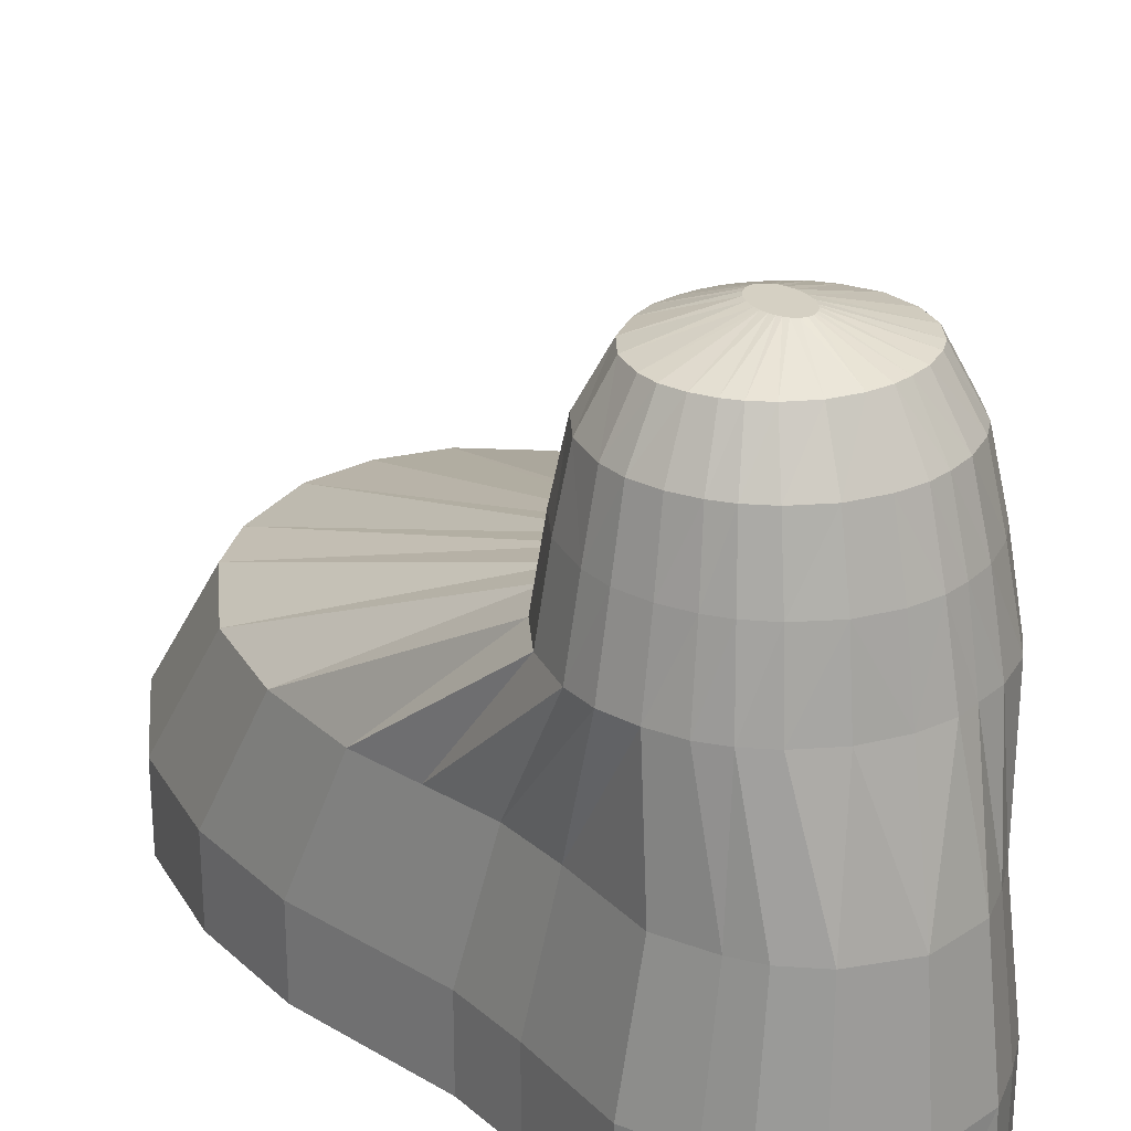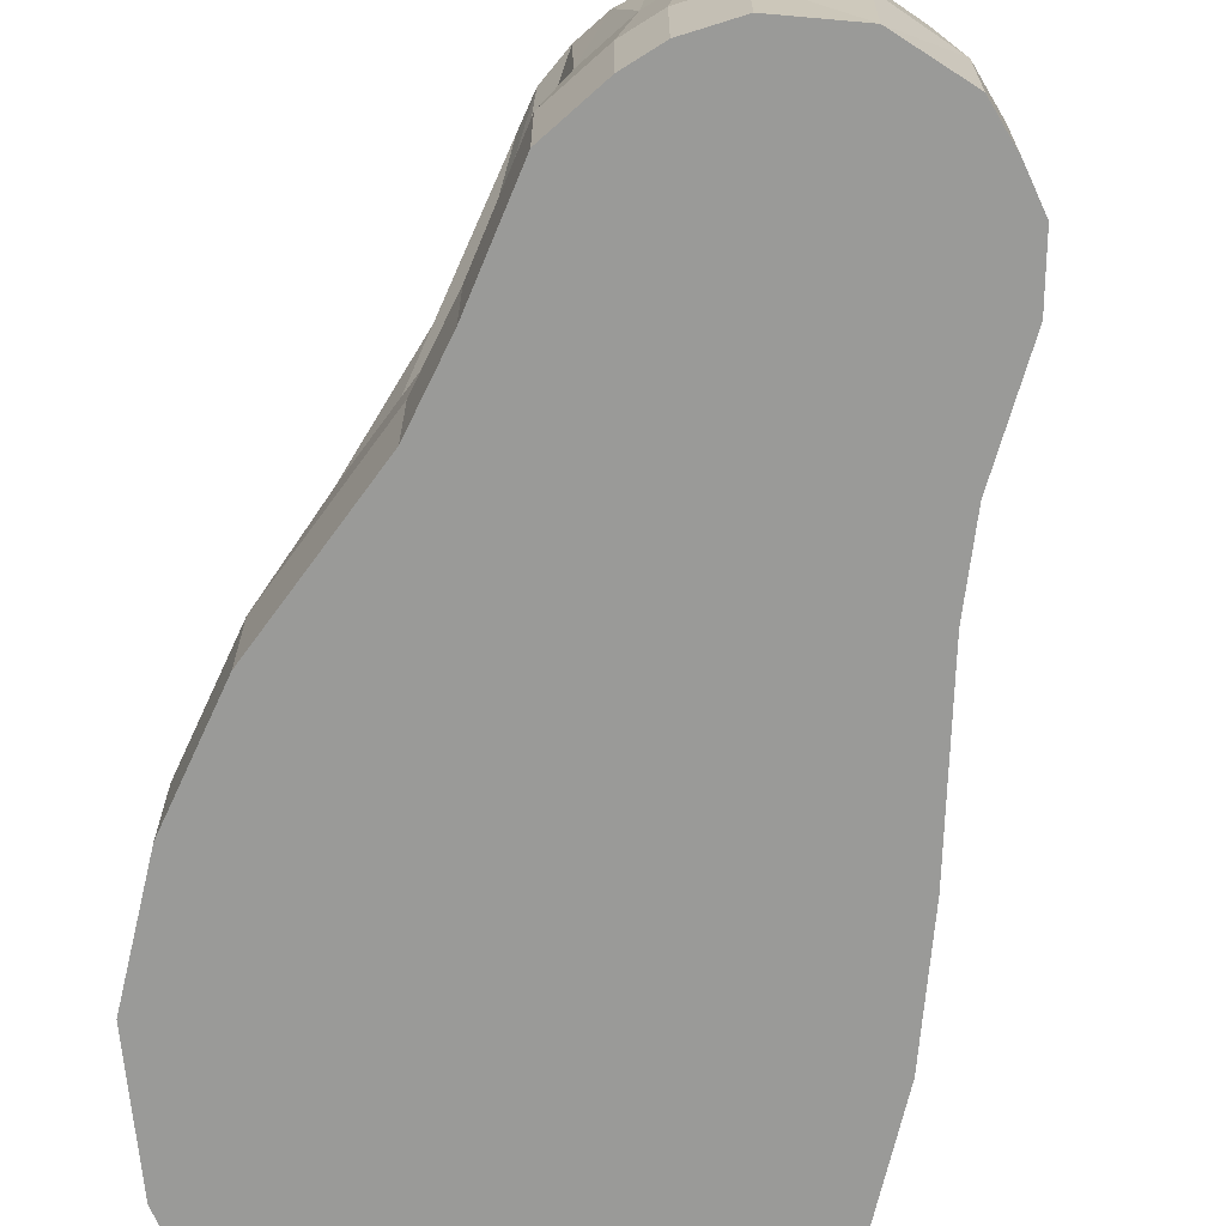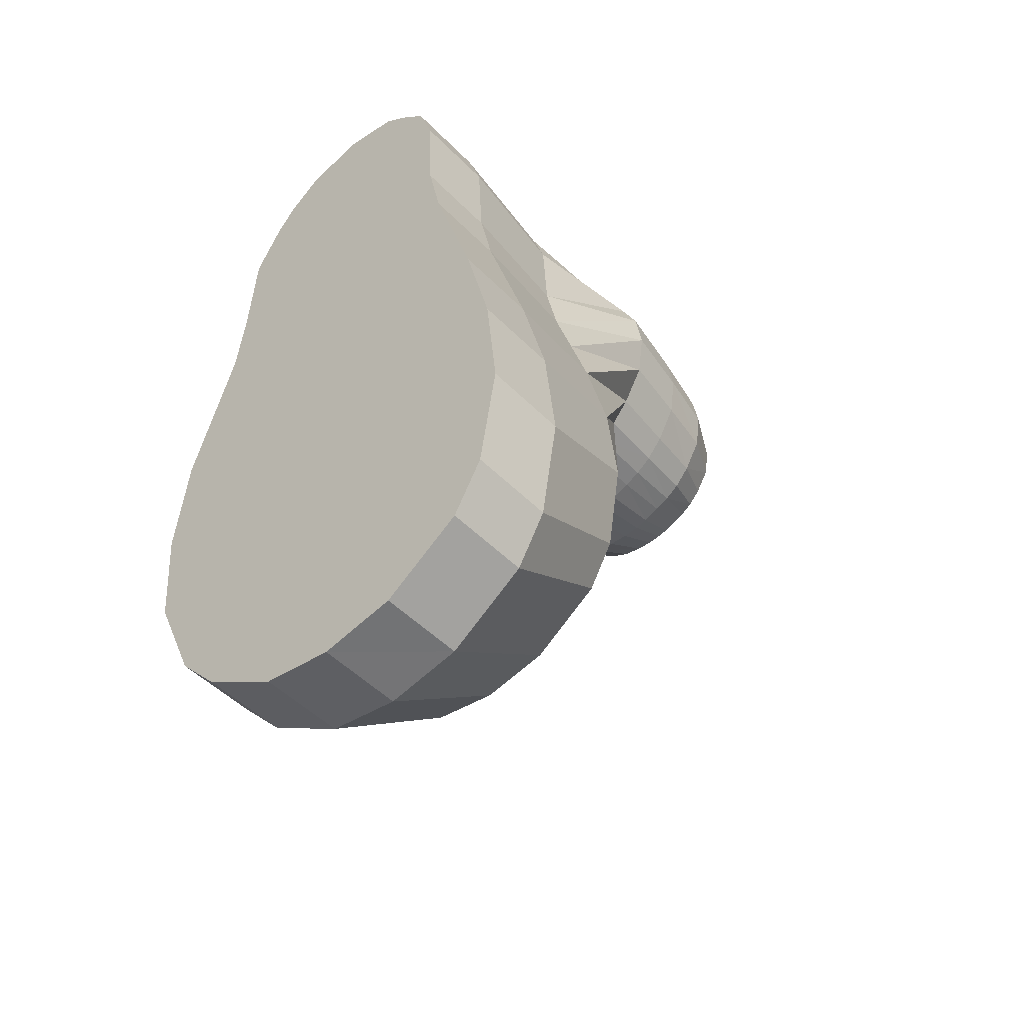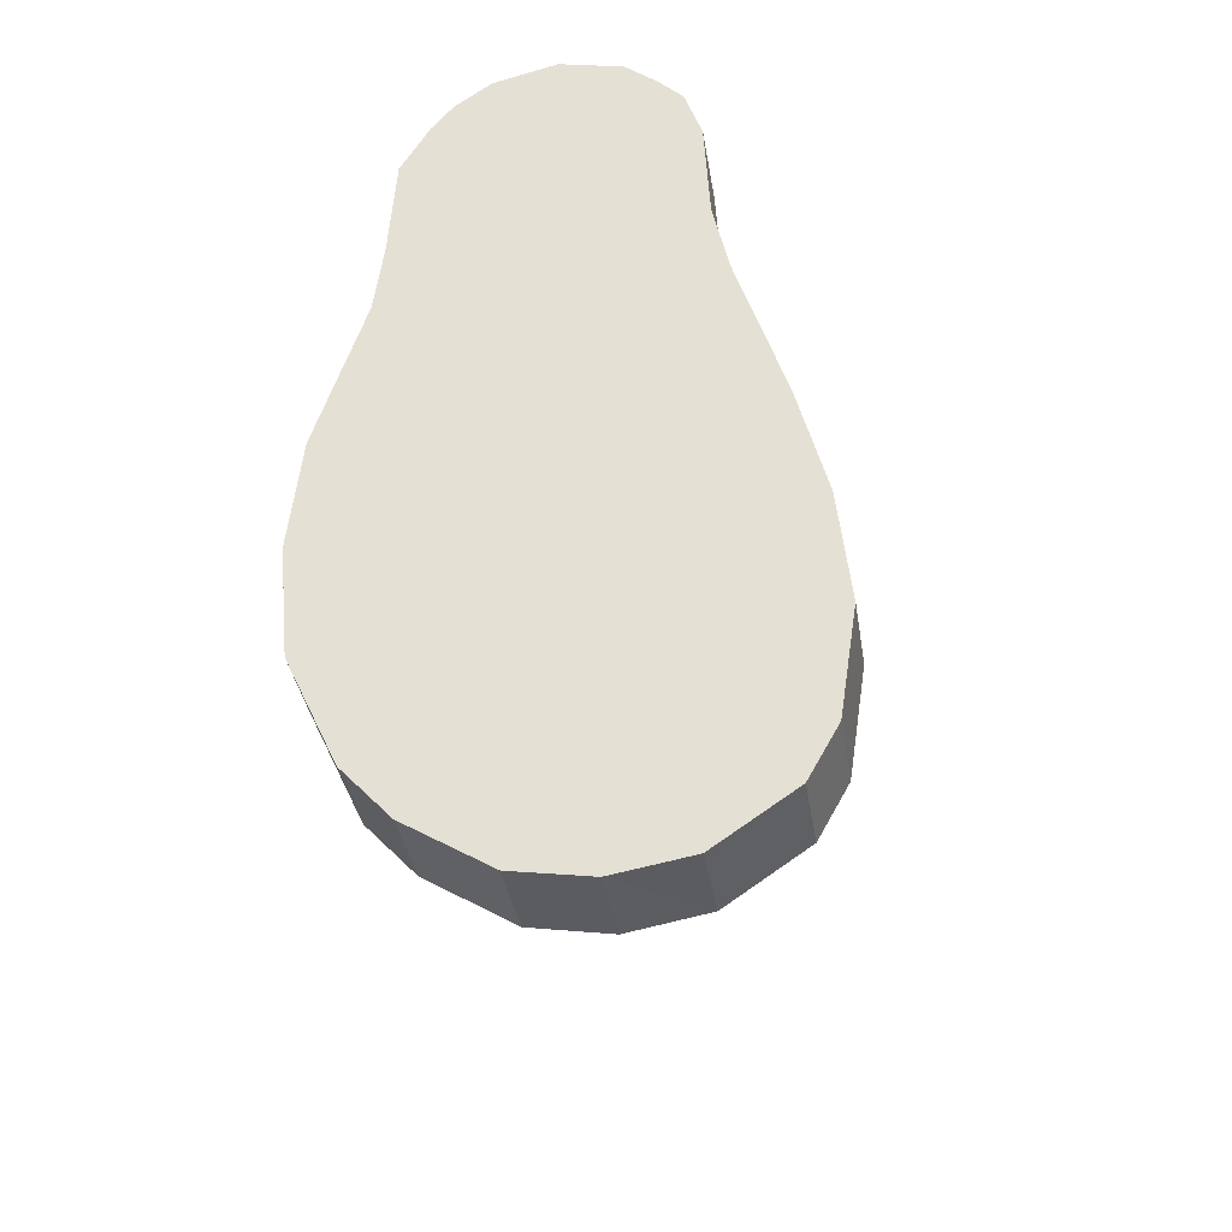
<metadata>
{"format":"obj","ext":"obj","renderer":"f3d","projection":"perspective","resolution":1024,"background":"white","views":[{"elev":26.4,"azim":-30.3,"up":"+Y"},{"elev":-69.2,"azim":-19.0,"up":"+Y"},{"elev":-48.9,"azim":42.0,"up":"+Z"},{"elev":-37.2,"azim":9.2,"up":"+Z"}]}
</metadata>
<code>
o 足_左_立方体.009
v 0.2845 -2.147 -0.1322
v 0.3903 -2.147 -1.777
v 0.04559 -2.147 -0.1322
v 0.1085 -2.147 -1.777
v 0.2845 -2.304 -0.1322
v 0.3903 -2.304 -1.777
v 0.04559 -2.304 -0.1322
v 0.1085 -2.304 -1.777
v 0.548 -2.147 -0.9486
v -0.2317 -2.147 -0.9486
v -0.2317 -2.304 -0.9486
v 0.548 -2.304 -0.9486
v 0.6218 -2.147 -1.373
v -0.2317 -2.147 -1.373
v -0.2317 -2.304 -1.373
v 0.6218 -2.304 -1.373
v -0.1269 -2.147 -0.5237
v -0.1269 -2.304 -0.5237
v 0.4314 -2.304 -0.5237
v 0.4314 -2.147 -0.5237
v -0.2531 -2.147 -1.161
v -0.2531 -2.304 -1.161
v 0.6004 -2.304 -1.161
v 0.6004 -2.147 -1.161
v 0.4601 -2.147 -0.6609
v -0.1435 -2.147 -0.6609
v -0.1435 -2.304 -0.6609
v 0.4601 -2.304 -0.6609
v 0.5895 -2.147 -1.579
v -0.1368 -2.147 -1.579
v -0.1368 -2.304 -1.579
v 0.5895 -2.304 -1.579
v 0.5347 -2.147 -1.678
v -0.04749 -2.147 -1.678
v -0.04749 -2.304 -1.678
v 0.5347 -2.304 -1.678
v -0.1151 -2.147 -0.328
v -0.1151 -2.304 -0.328
v 0.4214 -2.304 -0.328
v 0.4214 -2.147 -0.328
v -0.06162 -2.147 -0.2317
v -0.06162 -2.304 -0.2317
v 0.39 -2.304 -0.2317
v 0.39 -2.147 -0.2317
v -0.0218 -2.147 -0.182
v -0.0218 -2.304 -0.182
v 0.3428 -2.304 -0.182
v 0.3428 -2.147 -0.182
v 0.1651 -2.147 -0.09934
v 0.2494 -2.147 -1.801
v 0.1651 -2.304 -0.1025
v 0.2494 -2.304 -1.801
v 0.1581 -2.304 -0.9486
v 0.2708 -1.898 -0.155
v 0.1951 -2.304 -1.373
v -0.1775 -1.898 -0.864
v -0.1962 -1.898 -1.048
v 0.1522 -2.304 -0.5237
v -0.08652 -1.898 -0.4951
v 0.1736 -2.304 -1.161
v -0.101 -1.898 -0.6142
v 0.1583 -2.304 -0.6609
v 0.2263 -2.304 -1.579
v -0.1775 -1.898 -1.233
v 0.2436 -2.304 -1.678
v -0.09516 -1.898 -1.412
v 0.1531 -2.304 -0.328
v 0.3983 -1.898 -0.4951
v 0.5356 -1.898 -1.412
v 0.1642 -2.304 -0.2317
v 0.1605 -2.304 -0.182
v 0.488 -1.898 -1.497
v 0.2392 -1.649 -0.1918
v 0.2575 -1.649 -0.7474
v 0.102 -1.649 -0.1971
v 0.183 -1.649 -0.7572
v 0.4513 -1.649 -0.567
v -0.0866 -1.649 -0.5589
v 0.3707 -1.649 -0.689
v 0.0195 -1.649 -0.7031
v -0.07242 -1.649 -0.3487
v 0.4192 -1.649 -0.3138
v -0.04867 -1.649 -0.637
v 0.4089 -1.649 -0.6438
v 0.4514 -1.649 -0.3816
v -0.0948 -1.649 -0.4098
v 0.3343 -1.649 -0.7143
v 0.07149 -1.649 -0.7331
v 0.2985 -1.649 -0.7312
v 0.1337 -1.649 -0.7523
v -0.04268 -1.649 -0.2956
v 0.386 -1.649 -0.2685
v -0.008969 -1.649 -0.2593
v 0.3282 -1.649 -0.2274
v 0.03379 -1.649 -0.2277
v 0.2776 -1.649 -0.2078
v 0.176 -1.649 -0.1863
v 0.2244 -1.649 -0.754
v 0.5637 -1.898 -1.233
v 0.3214 -1.898 -0.1982
v 0.4232 -1.898 -0.6142
v 0.3624 -1.898 -0.2415
v 0.3896 -1.898 -0.3251
v 0.3626 -1.898 -1.583
v 0.167 -1.898 -0.1265
v 0.06326 -1.898 -0.155
v 0.004738 -1.898 -0.1982
v 0.2403 -1.898 -1.605
v 0.4996 -1.898 -0.864
v 0.5451 -1.898 -1.048
v -0.07628 -1.898 -0.3251
v -0.02984 -1.898 -0.2415
v 0.1179 -1.898 -1.583
v -0.01758 -1.898 -1.497
v 0.2314 -1.508 -0.2171
v 0.2515 -1.508 -0.7249
v 0.1088 -1.508 -0.2213
v 0.1832 -1.508 -0.7339
v 0.4294 -1.508 -0.5598
v -0.06568 -1.508 -0.5536
v 0.3554 -1.508 -0.6714
v 0.03193 -1.508 -0.6837
v -0.0513 -1.508 -0.3599
v 0.4 -1.508 -0.3279
v -0.03089 -1.508 -0.6234
v 0.3905 -1.508 -0.6301
v 0.4295 -1.508 -0.39
v -0.07184 -1.508 -0.4158
v 0.322 -1.508 -0.6946
v 0.08607 -1.508 -0.7158
v 0.2892 -1.508 -0.7101
v 0.1379 -1.508 -0.7294
v -0.02317 -1.508 -0.3138
v 0.3698 -1.508 -0.2918
v 0.004452 -1.508 -0.2826
v 0.3184 -1.508 -0.2519
v 0.04453 -1.508 -0.2511
v 0.2714 -1.508 -0.2304
v 0.1768 -1.508 -0.2121
v 0.2212 -1.508 -0.731
v 0.3597 -1.291 -0.5314
v 0.2315 -1.291 -0.6391
v 0.2586 -1.291 -0.6295
v 0.05337 -1.291 -0.3507
v 0.2096 -1.291 -0.6431
v 0.2458 -1.291 -0.3167
v 0.1286 -1.291 -0.3107
v 0.08227 -1.291 -0.3302
v 0.2823 -1.291 -0.6194
v 0.3063 -1.291 -0.6043
v 0.504 -2.147 -0.8047
v -0.1876 -2.147 -0.8047
v -0.1876 -2.304 -0.8047
v 0.504 -2.304 -0.8047
v 0.1582 -2.304 -0.8047
v 0.465 -1.649 -0.4687
v -0.09991 -1.649 -0.4696
v 0.4614 -1.898 -0.7391
v -0.1393 -1.898 -0.7391
v 0.442 -1.508 -0.4698
v -0.077 -1.508 -0.4698
v 0.1122 -1.291 -0.6331
v 0.1881 -1.247 -0.4233
v 0.1908 -1.247 -0.5308
v 0.1713 -1.247 -0.4242
v 0.1815 -1.247 -0.5327
v 0.2152 -1.247 -0.4959
v 0.1474 -1.247 -0.4945
v 0.205 -1.247 -0.5195
v 0.1608 -1.247 -0.5221
v 0.1494 -1.247 -0.4535
v 0.2111 -1.247 -0.4467
v 0.1522 -1.247 -0.5093
v 0.2098 -1.247 -0.5107
v 0.2152 -1.247 -0.4599
v 0.1466 -1.247 -0.4654
v 0.2005 -1.247 -0.5244
v 0.1682 -1.247 -0.5289
v 0.196 -1.247 -0.5277
v 0.1753 -1.247 -0.5318
v 0.1533 -1.247 -0.4437
v 0.207 -1.247 -0.4391
v 0.157 -1.247 -0.4371
v 0.2 -1.247 -0.4306
v 0.1625 -1.247 -0.4305
v 0.1935 -1.247 -0.4261
v 0.1806 -1.247 -0.4222
v 0.1867 -1.247 -0.5321
v 0.1798 -1.247 -0.4786
v 0.1822 -1.247 -0.5027
v 0.1786 -1.247 -0.4584
v 0.1808 -1.247 -0.4907
v 0.179 -1.247 -0.4662
v 0.1843 -1.247 -0.5144
v 0.1854 -1.247 -0.52
v 0.1786 -1.247 -0.4547
v 0.1794 -1.247 -0.4493
v 0.1791 -1.247 -0.4464
v 0.2169 -1.247 -0.4768
v 0.1459 -1.247 -0.4768
v 0.179 -1.247 -0.4744
v 0.3316 -1.291 -0.5773
v 0.1776 -1.291 -0.3047
v 0.217 -1.291 -0.308
v 0.002823 -1.291 -0.5274
v -0.005339 -1.291 -0.4728
v 0.07318 -1.291 -0.6122
v 0.0279 -1.291 -0.5729
v 0.2796 -1.291 -0.3307
v 0.3598 -1.291 -0.4208
v 0.3687 -1.291 -0.4728
v 0.03347 -1.291 -0.3711
v 0.3167 -1.291 -0.3567
v 0.3385 -1.291 -0.3803
v -0.00162 -1.291 -0.4376
v 0.01319 -1.291 -0.4011
v 0.1822 -1.291 -0.645
v 0.1495 -1.291 -0.6421
v 0.1148 -1.386 -0.254
v 0.3091 -1.386 -0.6668
v 0.09411 -1.386 -0.6853
v 0.3395 -1.386 -0.6466
v 0.05626 -1.386 -0.28
v 0.263 -1.386 -0.262
v 0.2172 -1.386 -0.6986
v 0.2792 -1.386 -0.6803
v 0.407 -1.386 -0.5492
v 0.1768 -1.386 -0.246
v -0.04417 -1.386 -0.5438
v 0.04477 -1.386 -0.6573
v 0.3058 -1.386 -0.2808
v 0.4071 -1.386 -0.4012
v 0.3527 -1.386 -0.3156
v -0.04979 -1.386 -0.4237
v 0.1826 -1.386 -0.7011
v 0.01974 -1.386 -0.3075
v 0.2449 -1.386 -0.6933
v 0.3715 -1.386 -0.6106
v 0.2266 -1.386 -0.2504
v -0.05449 -1.386 -0.4708
v -0.01247 -1.386 -0.6047
v 0.4184 -1.386 -0.4708
v -0.005434 -1.386 -0.3347
v 0.3802 -1.386 -0.3471
v -0.03107 -1.386 -0.3749
v 0.1413 -1.386 -0.6972
f 69 89 87
f 4 35 34
f 65 6 36
f 6 33 36
f 51 1 49
f 52 2 6
f 12 151 154
f 53 154 155
f 10 153 152
f 61 157 159
f 16 24 23
f 55 23 60
f 14 22 21
f 99 87 79
f 105 73 97
f 17 38 37
f 58 39 67
f 19 40 39
f 68 85 82
f 21 11 10
f 60 12 53
f 23 9 12
f 57 80 64
f 26 18 17
f 62 19 58
f 28 20 19
f 32 13 16
f 55 32 16
f 30 15 14
f 64 88 66
f 36 29 32
f 63 36 32
f 34 31 30
f 59 86 61
f 39 44 43
f 67 43 70
f 37 42 41
f 56 83 57
f 54 96 73
f 41 46 45
f 70 47 71
f 43 48 47
f 47 1 5
f 71 5 51
f 45 7 3
f 110 79 84
f 100 94 96
f 7 71 51
f 46 70 71
f 158 77 156
f 102 92 94
f 42 67 70
f 104 98 74
f 35 63 31
f 105 75 106
f 31 55 15
f 18 62 58
f 106 95 107
f 11 60 53
f 107 93 112
f 38 58 67
f 113 98 108
f 109 84 77
f 15 60 22
f 112 91 111
f 153 53 155
f 4 52 8
f 3 51 49
f 8 65 35
f 114 76 113
f 90 130 132
f 83 120 125
f 97 117 75
f 87 121 79
f 77 160 156
f 92 136 94
f 82 134 92
f 95 117 137
f 81 133 123
f 86 123 128
f 96 115 73
f 157 128 161
f 98 118 140
f 93 137 135
f 85 124 82
f 89 116 131
f 90 118 76
f 88 122 130
f 97 115 139
f 89 129 87
f 84 121 126
f 94 138 96
f 72 74 89
f 66 90 114
f 111 81 59
f 103 82 92
f 40 68 103
f 37 59 17
f 30 114 34
f 33 104 72
f 34 113 4
f 41 111 37
f 9 110 109
f 4 108 50
f 45 112 41
f 3 107 45
f 49 106 3
f 2 108 104
f 44 103 102
f 151 109 158
f 48 102 100
f 24 99 110
f 1 100 54
f 10 57 21
f 17 61 26
f 14 66 30
f 21 64 14
f 20 101 68
f 1 105 49
f 13 69 99
f 26 159 152
f 29 72 69
f 150 174 202
f 218 178 180
f 149 169 150
f 204 186 163
f 208 168 173
f 148 183 144
f 141 199 211
f 206 176 200
f 147 185 148
f 214 175 172
f 146 184 186
f 217 188 145
f 144 181 212
f 142 179 143
f 202 167 141
f 203 163 187
f 205 200 168
f 207 173 170
f 209 182 184
f 210 199 175
f 212 171 216
f 213 172 182
f 98 116 74
f 83 122 80
f 91 135 133
f 84 119 77
f 216 176 215
f 217 180 166
f 152 56 10
f 25 158 101
f 78 161 120
f 156 127 85
f 27 155 62
f 101 156 85
f 159 78 56
f 152 27 26
f 155 28 62
f 154 25 28
f 188 180 195
f 189 200 201
f 190 173 192
f 196 171 181
f 192 168 189
f 193 171 191
f 194 170 190
f 195 178 194
f 197 181 183
f 198 183 185
f 187 185 165
f 186 187 163
f 184 198 186
f 182 197 184
f 177 195 194
f 169 194 190
f 175 191 172
f 167 192 189
f 172 196 182
f 174 190 192
f 199 189 201
f 179 188 195
f 175 201 193
f 201 176 193
f 203 165 147
f 162 170 178
f 145 164 142
f 143 177 149
f 226 149 220
f 225 142 237
f 230 162 221
f 219 203 147
f 246 217 235
f 234 216 215
f 244 213 233
f 245 212 216
f 242 210 232
f 233 209 231
f 241 207 230
f 240 205 229
f 239 203 228
f 238 141 227
f 226 142 143
f 243 144 212
f 235 145 225
f 231 146 224
f 232 214 244
f 223 147 148
f 240 215 206
f 242 141 211
f 236 148 144
f 229 208 241
f 224 204 239
f 220 150 222
f 221 218 246
f 238 150 202
f 126 222 238
f 130 246 132
f 121 220 222
f 138 239 115
f 120 241 125
f 135 223 236
f 160 227 242
f 161 234 240
f 137 219 223
f 127 244 124
f 136 224 138
f 140 235 225
f 133 236 243
f 131 237 226
f 119 238 227
f 115 228 139
f 161 229 120
f 125 230 122
f 134 231 136
f 160 232 127
f 123 243 245
f 124 233 134
f 128 245 234
f 132 235 118
f 117 228 219
f 122 221 130
f 116 225 237
f 129 226 220
f 69 72 89
f 4 8 35
f 65 52 6
f 6 2 33
f 51 5 1
f 52 50 2
f 12 9 151
f 53 12 154
f 10 11 153
f 61 86 157
f 16 13 24
f 55 16 23
f 14 15 22
f 99 69 87
f 105 54 73
f 17 18 38
f 58 19 39
f 19 20 40
f 68 101 85
f 21 22 11
f 60 23 12
f 23 24 9
f 57 83 80
f 26 27 18
f 62 28 19
f 28 25 20
f 32 29 13
f 55 63 32
f 30 31 15
f 64 80 88
f 36 33 29
f 63 65 36
f 34 35 31
f 59 81 86
f 39 40 44
f 67 39 43
f 37 38 42
f 56 78 83
f 54 100 96
f 41 42 46
f 70 43 47
f 43 44 48
f 47 48 1
f 71 47 5
f 45 46 7
f 110 99 79
f 100 102 94
f 7 46 71
f 46 42 70
f 158 109 77
f 102 103 92
f 42 38 67
f 104 108 98
f 35 65 63
f 105 97 75
f 31 63 55
f 18 27 62
f 106 75 95
f 11 22 60
f 107 95 93
f 38 18 58
f 113 76 98
f 109 110 84
f 15 55 60
f 112 93 91
f 153 11 53
f 4 50 52
f 3 7 51
f 8 52 65
f 114 90 76
f 90 88 130
f 83 78 120
f 97 139 117
f 87 129 121
f 77 119 160
f 92 134 136
f 82 124 134
f 95 75 117
f 81 91 133
f 86 81 123
f 96 138 115
f 157 86 128
f 98 76 118
f 93 95 137
f 85 127 124
f 89 74 116
f 90 132 118
f 88 80 122
f 97 73 115
f 89 131 129
f 84 79 121
f 94 136 138
f 72 104 74
f 66 88 90
f 111 91 81
f 103 68 82
f 40 20 68
f 37 111 59
f 30 66 114
f 33 2 104
f 34 114 113
f 41 112 111
f 9 24 110
f 4 113 108
f 45 107 112
f 3 106 107
f 49 105 106
f 2 50 108
f 44 40 103
f 151 9 109
f 48 44 102
f 24 13 99
f 1 48 100
f 10 56 57
f 17 59 61
f 14 64 66
f 21 57 64
f 20 25 101
f 1 54 105
f 13 29 69
f 26 61 159
f 29 33 72
f 150 169 174
f 218 162 178
f 149 177 169
f 204 146 186
f 208 205 168
f 148 185 183
f 141 167 199
f 206 215 176
f 147 165 185
f 214 210 175
f 146 209 184
f 217 166 188
f 144 183 181
f 142 164 179
f 202 174 167
f 203 204 163
f 205 206 200
f 207 208 173
f 209 213 182
f 210 211 199
f 212 181 171
f 213 214 172
f 98 140 116
f 83 125 122
f 91 93 135
f 84 126 119
f 216 171 176
f 217 218 180
f 152 159 56
f 25 151 158
f 78 157 161
f 156 160 127
f 27 153 155
f 101 158 156
f 159 157 78
f 152 153 27
f 155 154 28
f 154 151 25
f 188 166 180
f 189 168 200
f 190 170 173
f 196 191 171
f 192 173 168
f 193 176 171
f 194 178 170
f 195 180 178
f 197 196 181
f 198 197 183
f 187 198 185
f 186 198 187
f 184 197 198
f 182 196 197
f 177 179 195
f 169 177 194
f 175 193 191
f 167 174 192
f 172 191 196
f 174 169 190
f 199 167 189
f 179 164 188
f 175 199 201
f 201 200 176
f 203 187 165
f 162 207 170
f 145 188 164
f 143 179 177
f 226 143 149
f 225 145 142
f 230 207 162
f 219 228 203
f 246 218 217
f 234 245 216
f 244 214 213
f 245 243 212
f 242 211 210
f 233 213 209
f 241 208 207
f 240 206 205
f 239 204 203
f 238 202 141
f 226 237 142
f 243 236 144
f 235 217 145
f 231 209 146
f 232 210 214
f 223 219 147
f 240 234 215
f 242 227 141
f 236 223 148
f 229 205 208
f 224 146 204
f 220 149 150
f 221 162 218
f 238 222 150
f 126 121 222
f 130 221 246
f 121 129 220
f 138 224 239
f 120 229 241
f 135 137 223
f 160 119 227
f 161 128 234
f 137 117 219
f 127 232 244
f 136 231 224
f 140 118 235
f 133 135 236
f 131 116 237
f 119 126 238
f 115 239 228
f 161 240 229
f 125 241 230
f 134 233 231
f 160 242 232
f 123 133 243
f 124 244 233
f 128 123 245
f 132 246 235
f 117 139 228
f 122 230 221
f 116 140 225
f 129 131 226

</code>
